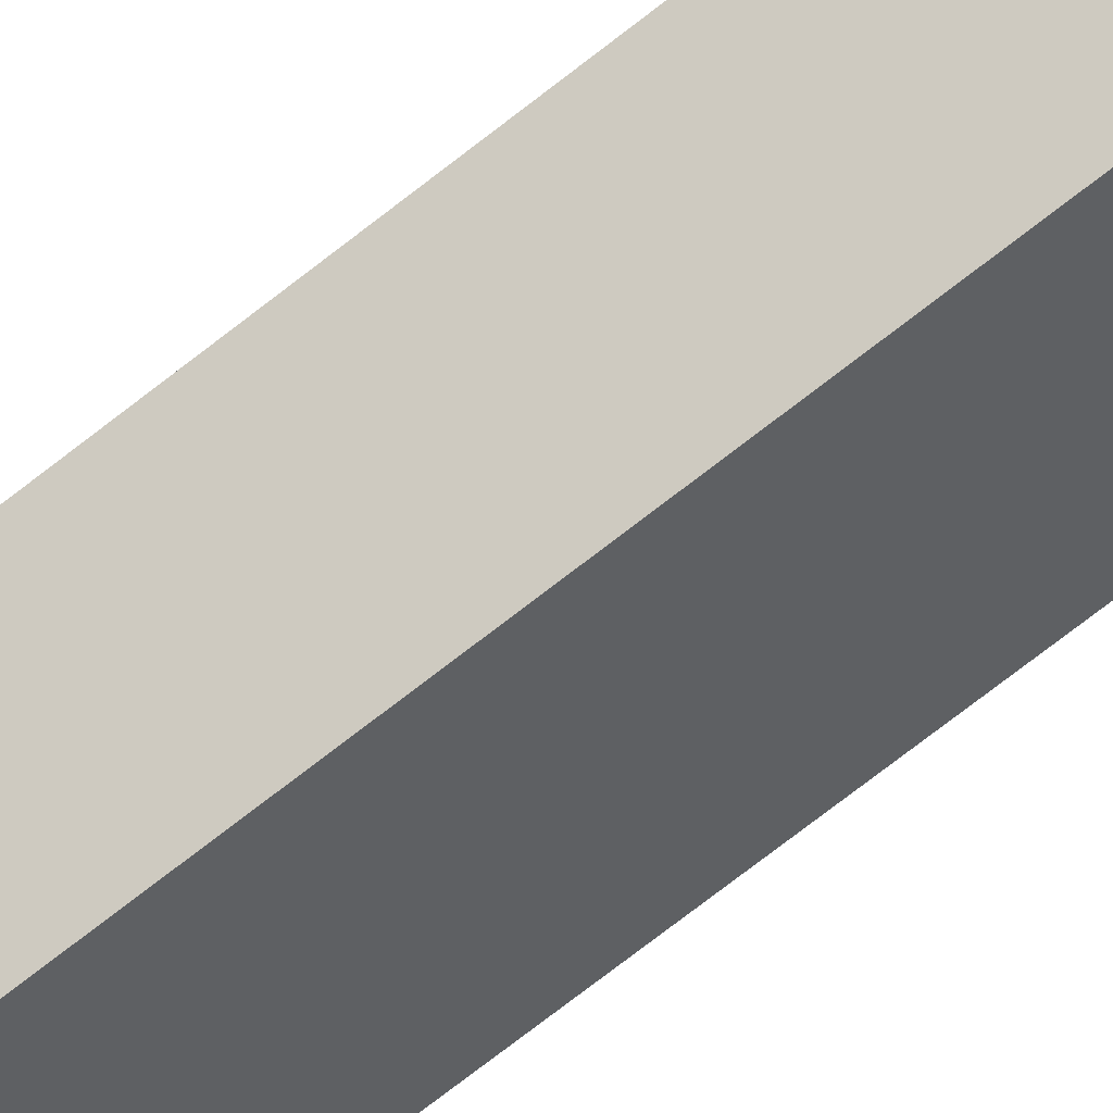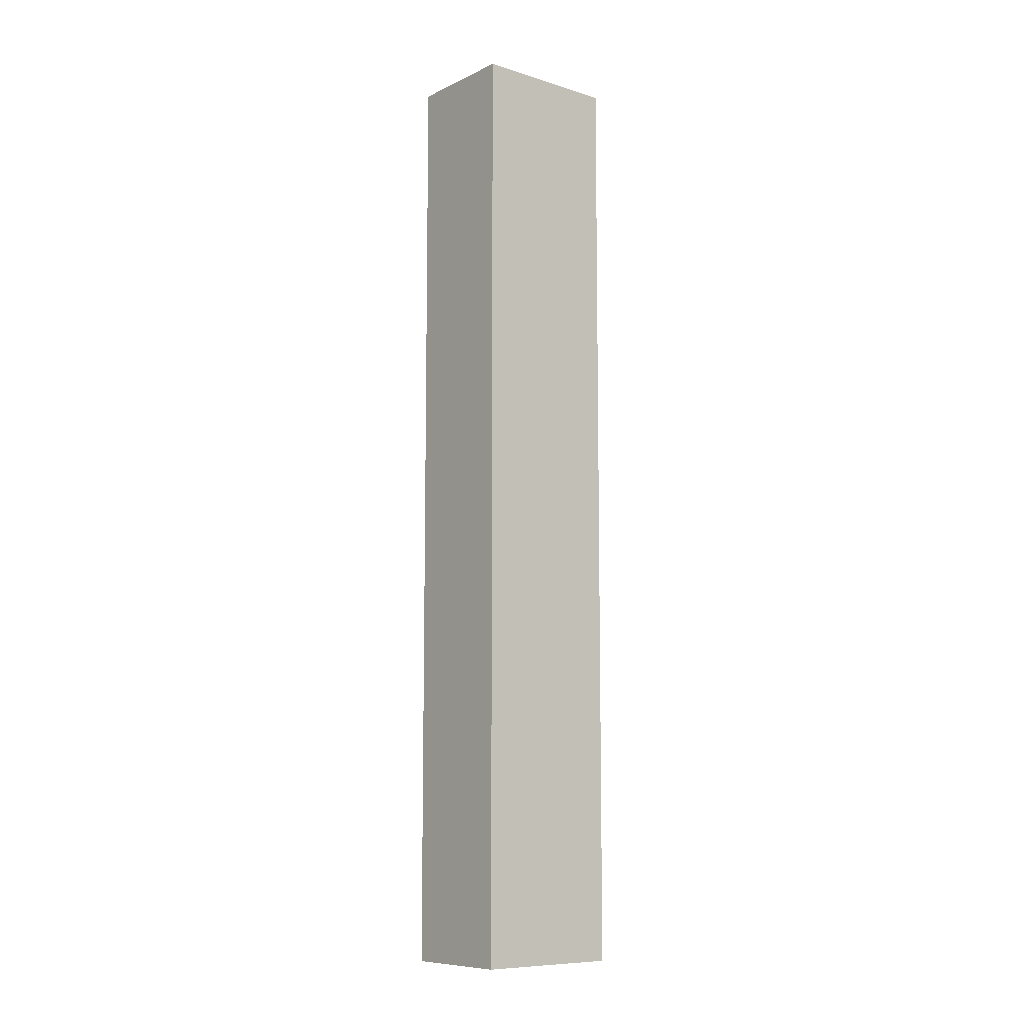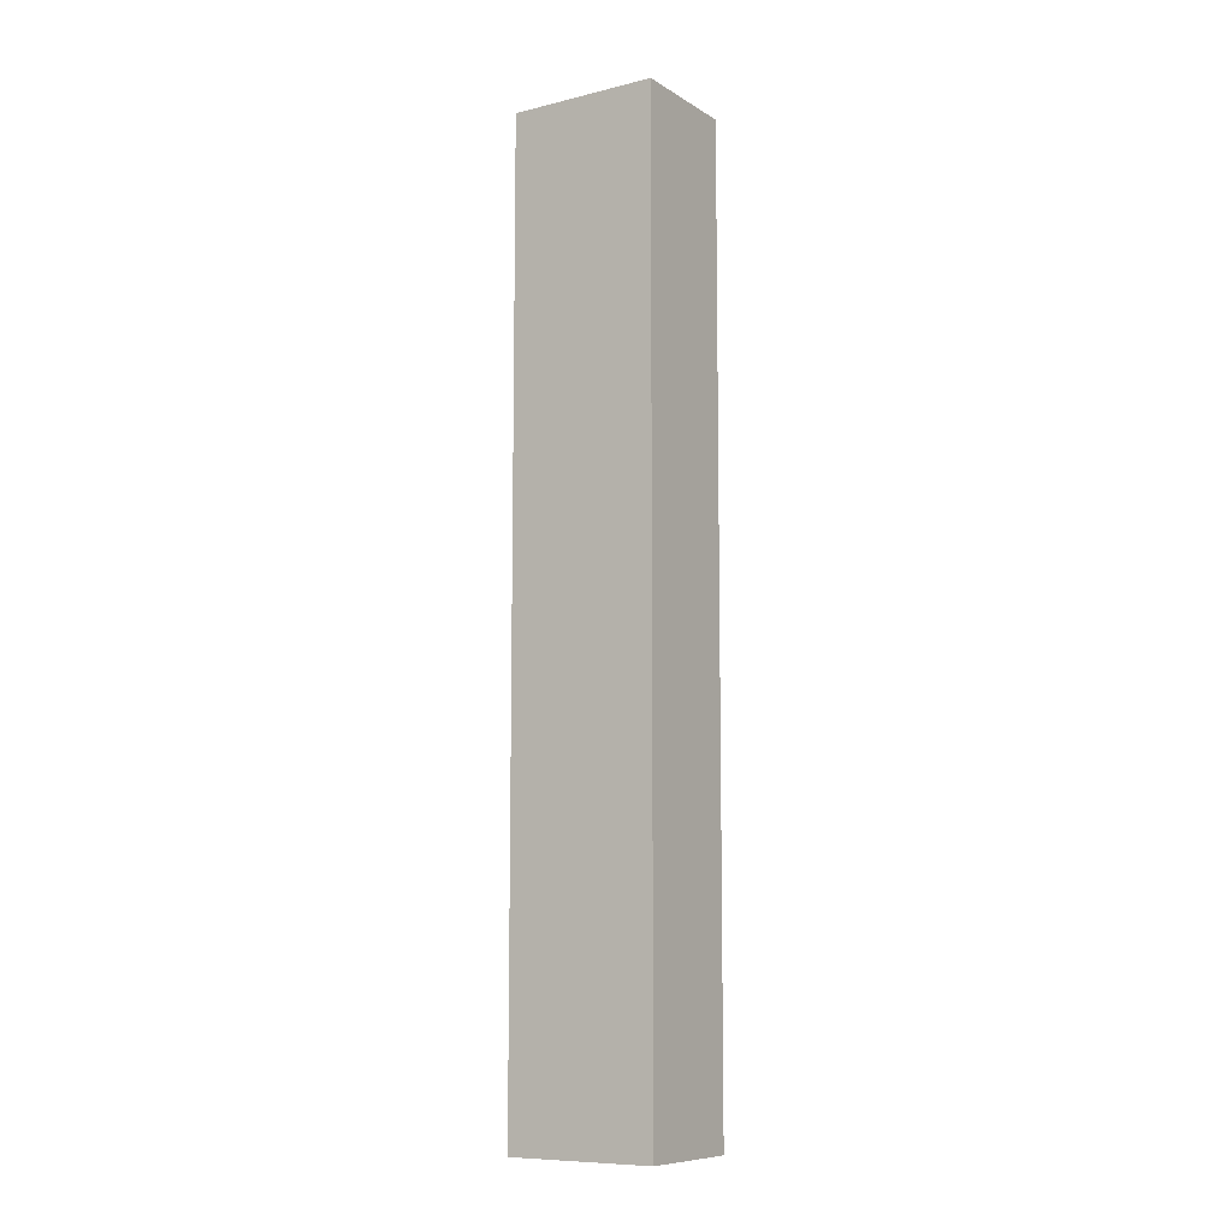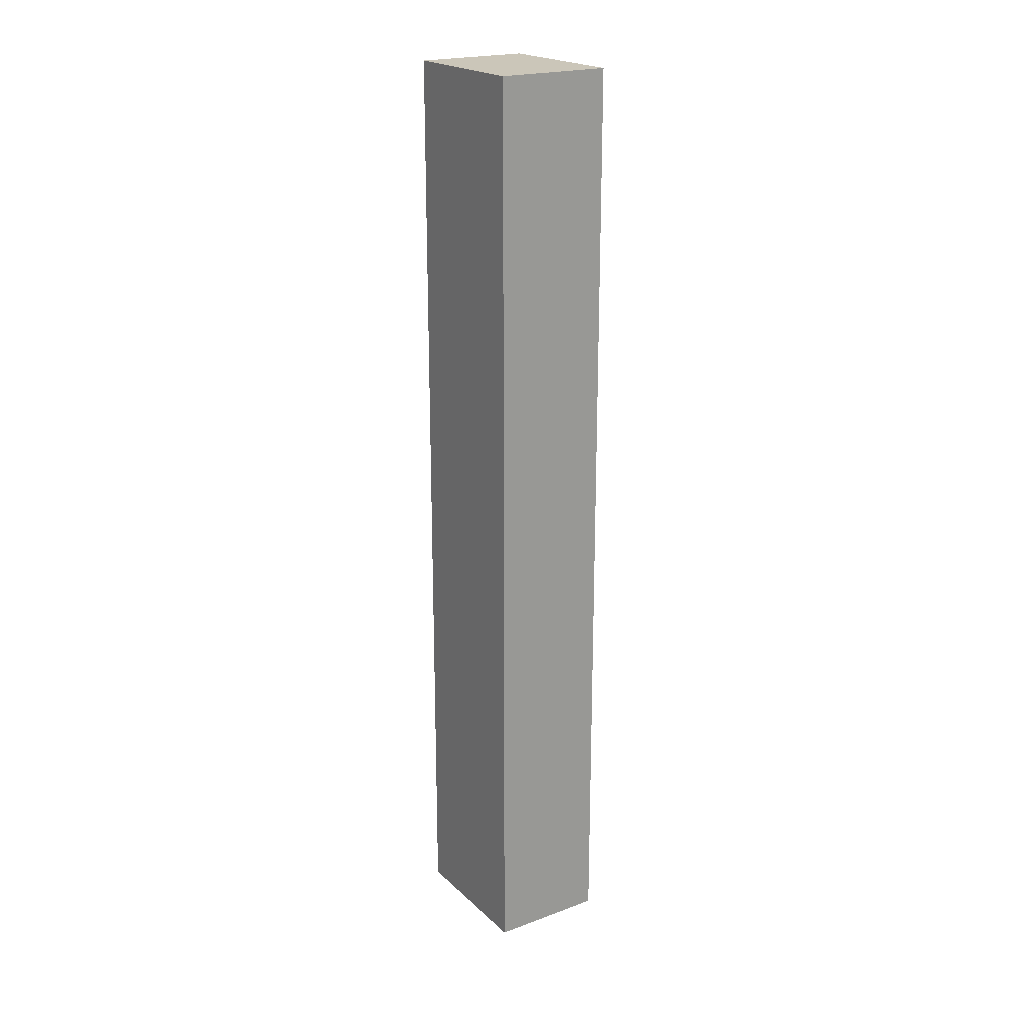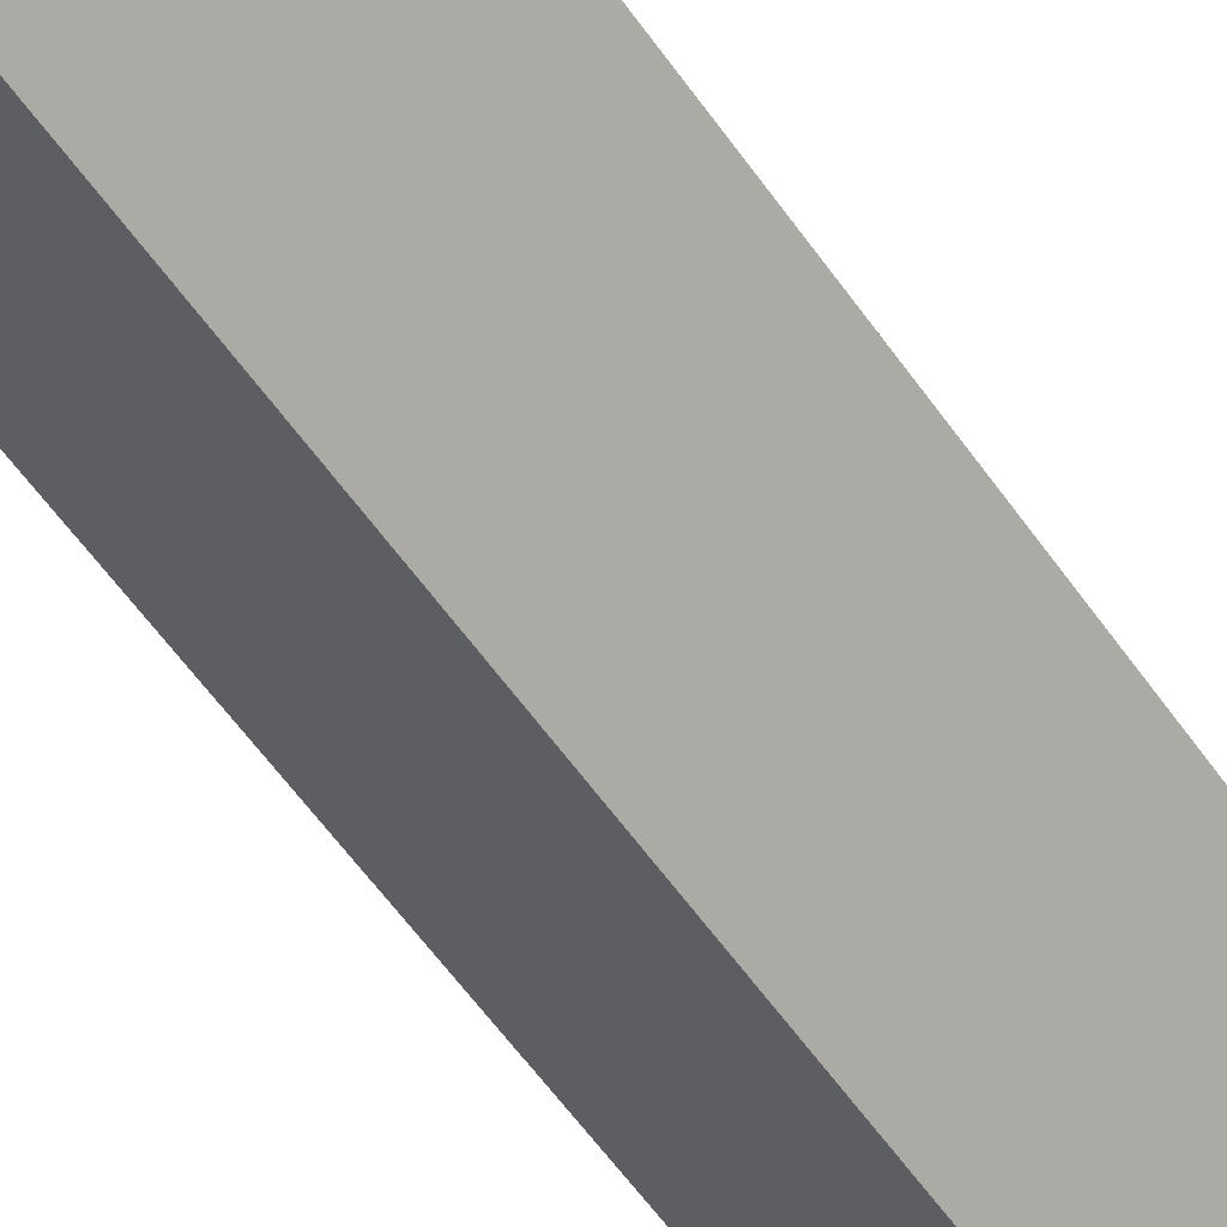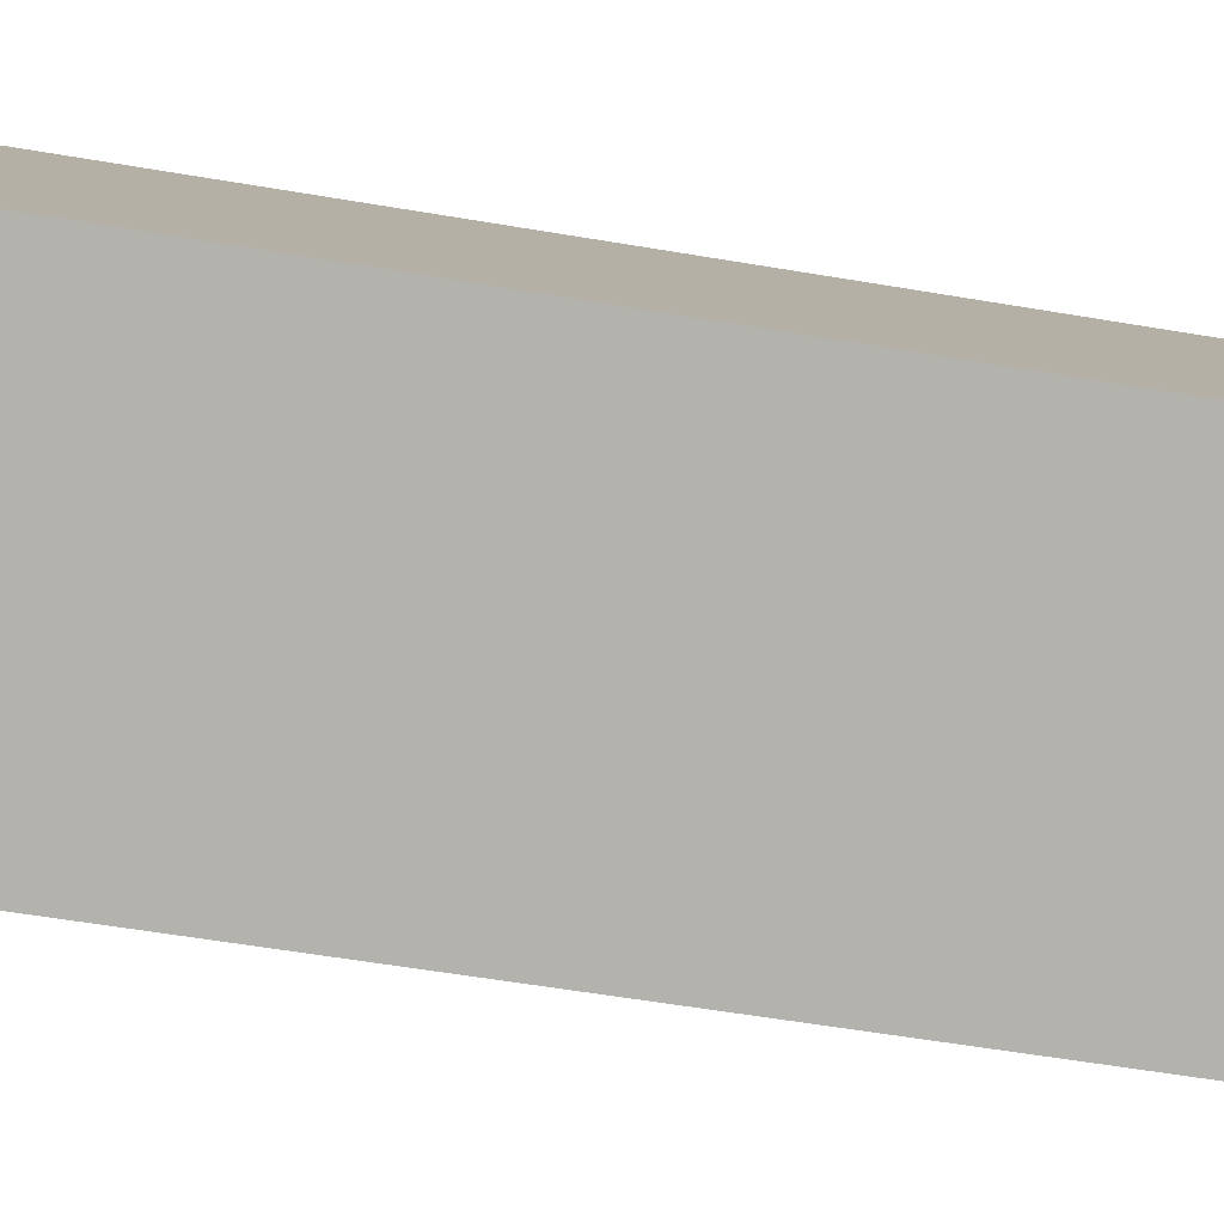
<metadata>
{"format":"obj","ext":"obj","renderer":"f3d","projection":"perspective","resolution":1024,"background":"white","views":[{"elev":-78.0,"azim":127.4,"up":"+Z"},{"elev":-9.1,"azim":-173.8,"up":"+Y"},{"elev":-9.1,"azim":-101.7,"up":"+Y"},{"elev":21.0,"azim":102.1,"up":"+Y"},{"elev":-51.7,"azim":32.6,"up":"+Z"},{"elev":-34.9,"azim":-104.6,"up":"+Z"}]}
</metadata>
<code>
v  1.393 12.66 -1.41
v  1.089 12.66 1.082
v  2.499 12.66 -0.318
v  0 12.66 7.752e-16
v  1.089 -6.625e-17 1.082
v  2.499 1.947e-17 -0.318
v  1.393 8.634e-17 -1.41
v  0 0 0
g defaultobject
f 1 2 3
f 2 1 4
f 5 3 2
f 3 5 6
f 6 1 3
f 1 6 7
f 7 4 1
f 4 7 8
f 8 2 4
f 2 8 5
f 5 7 6
f 7 5 8

</code>
